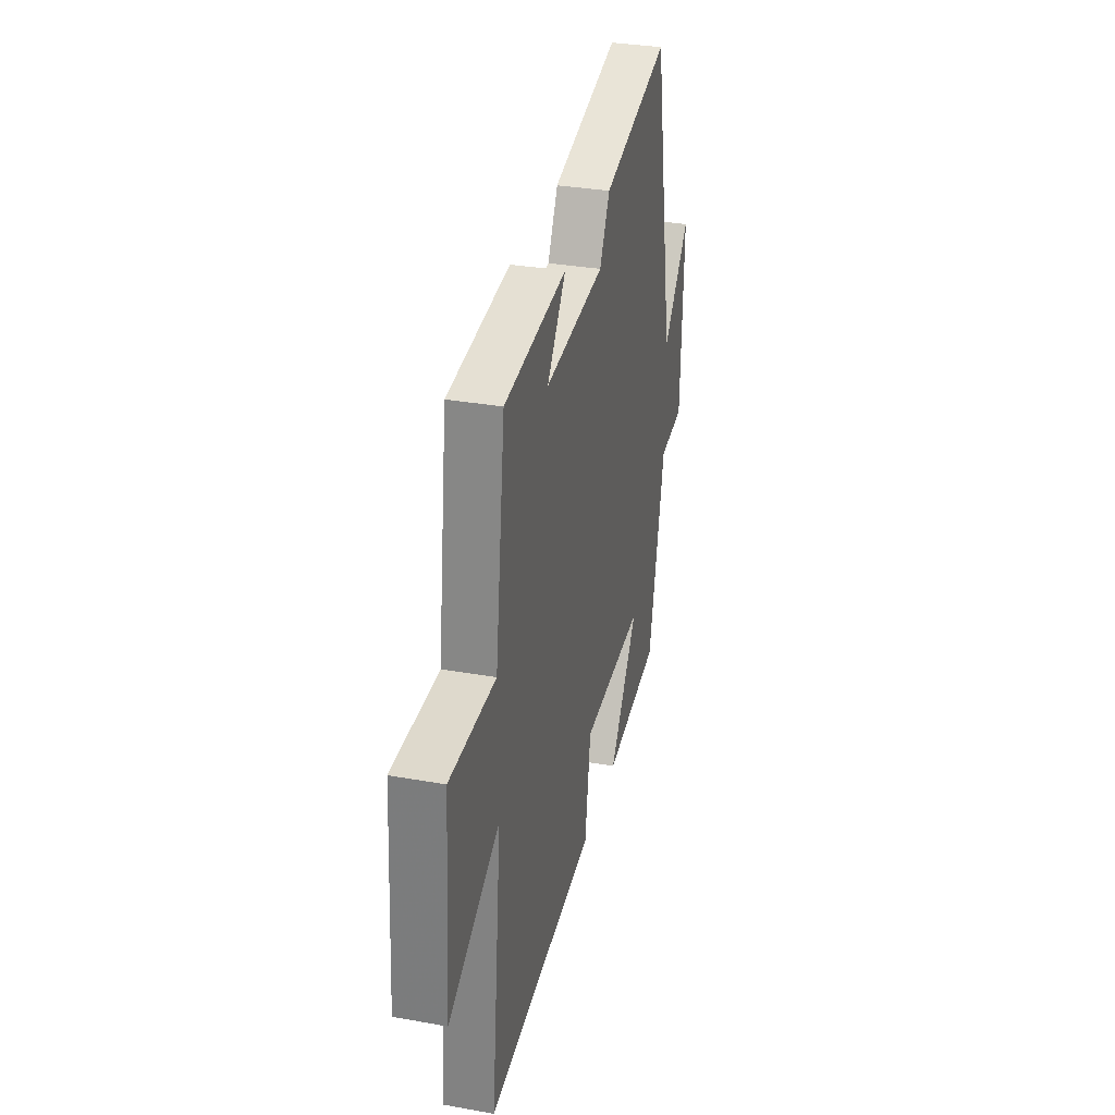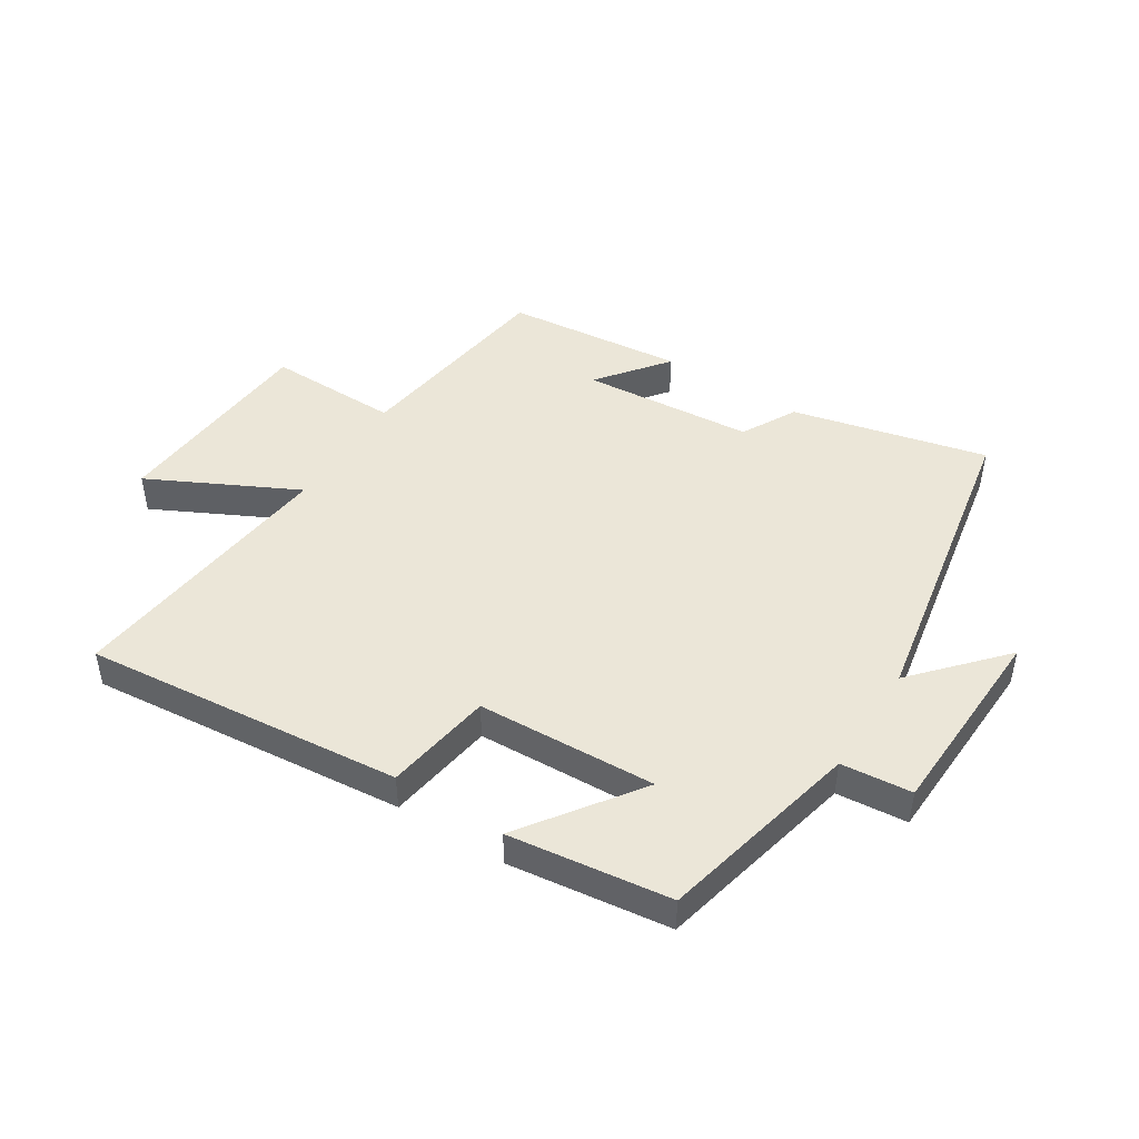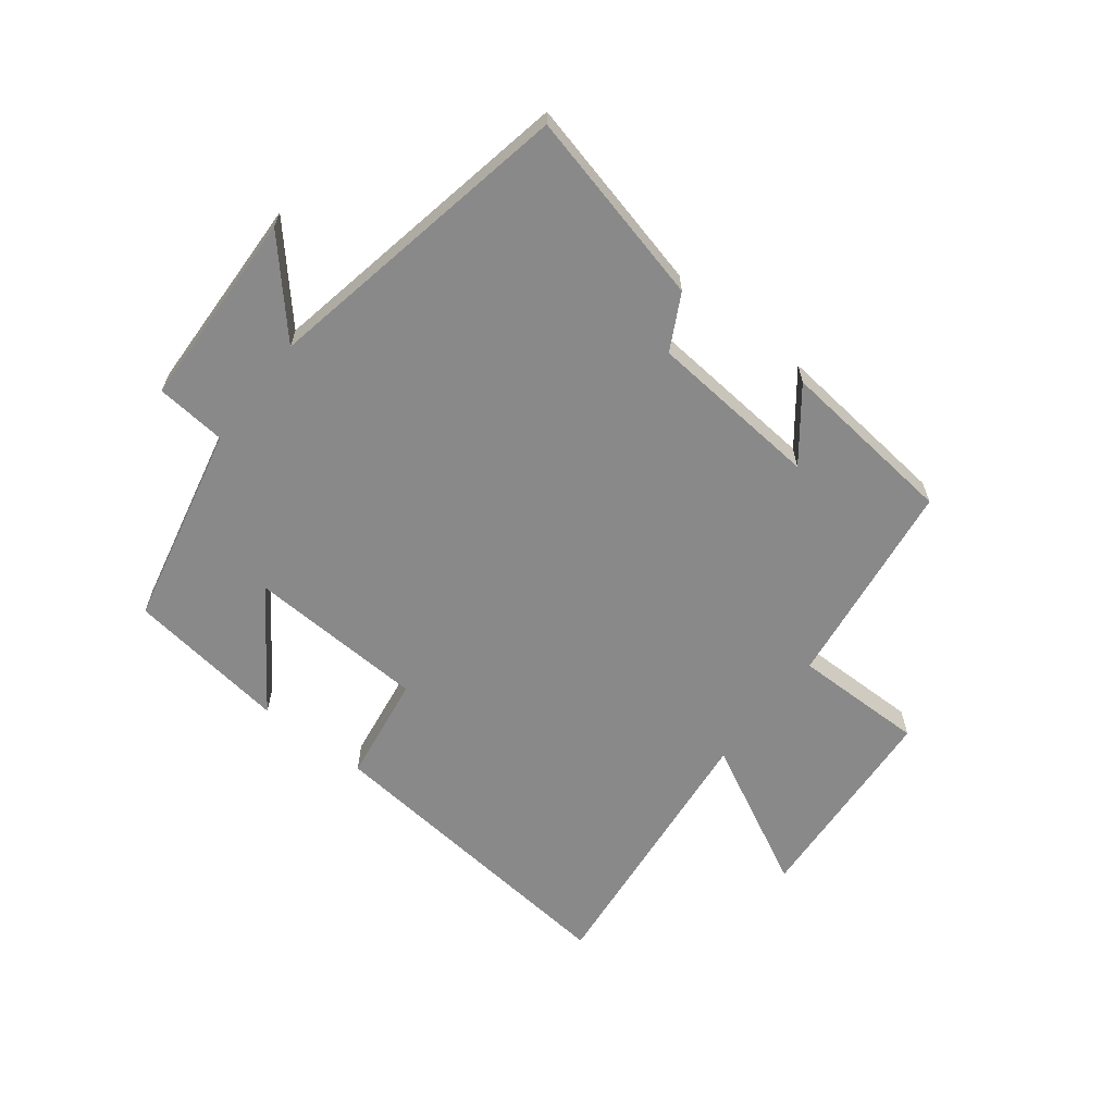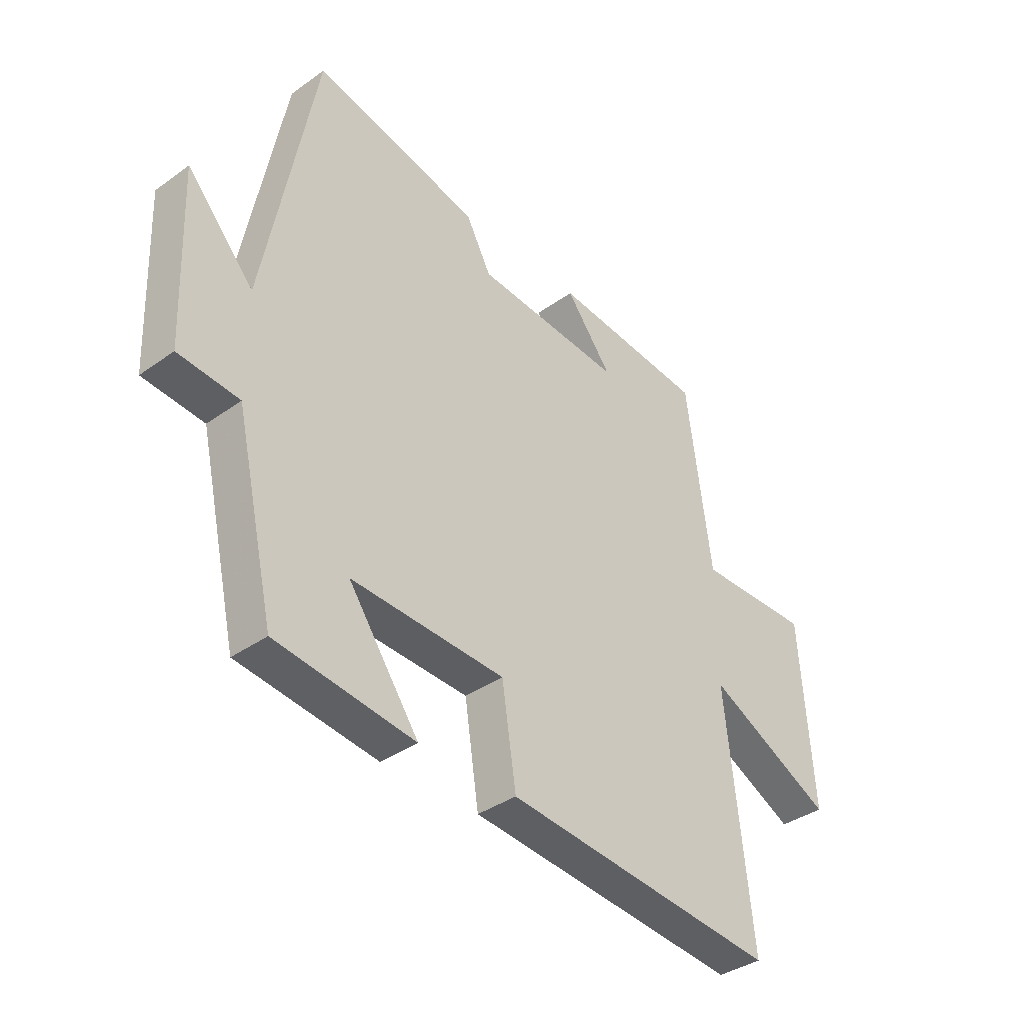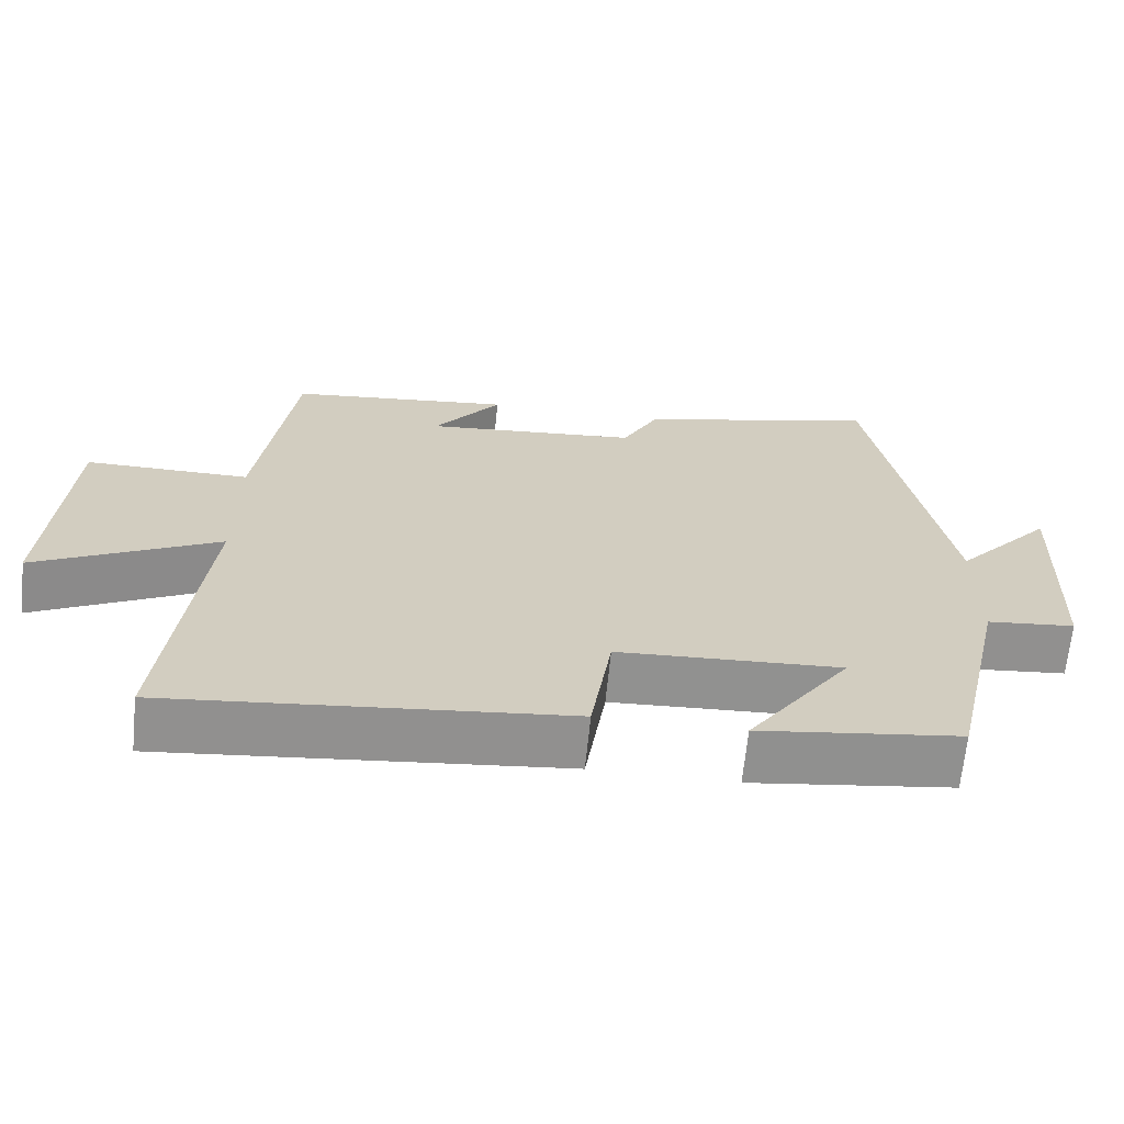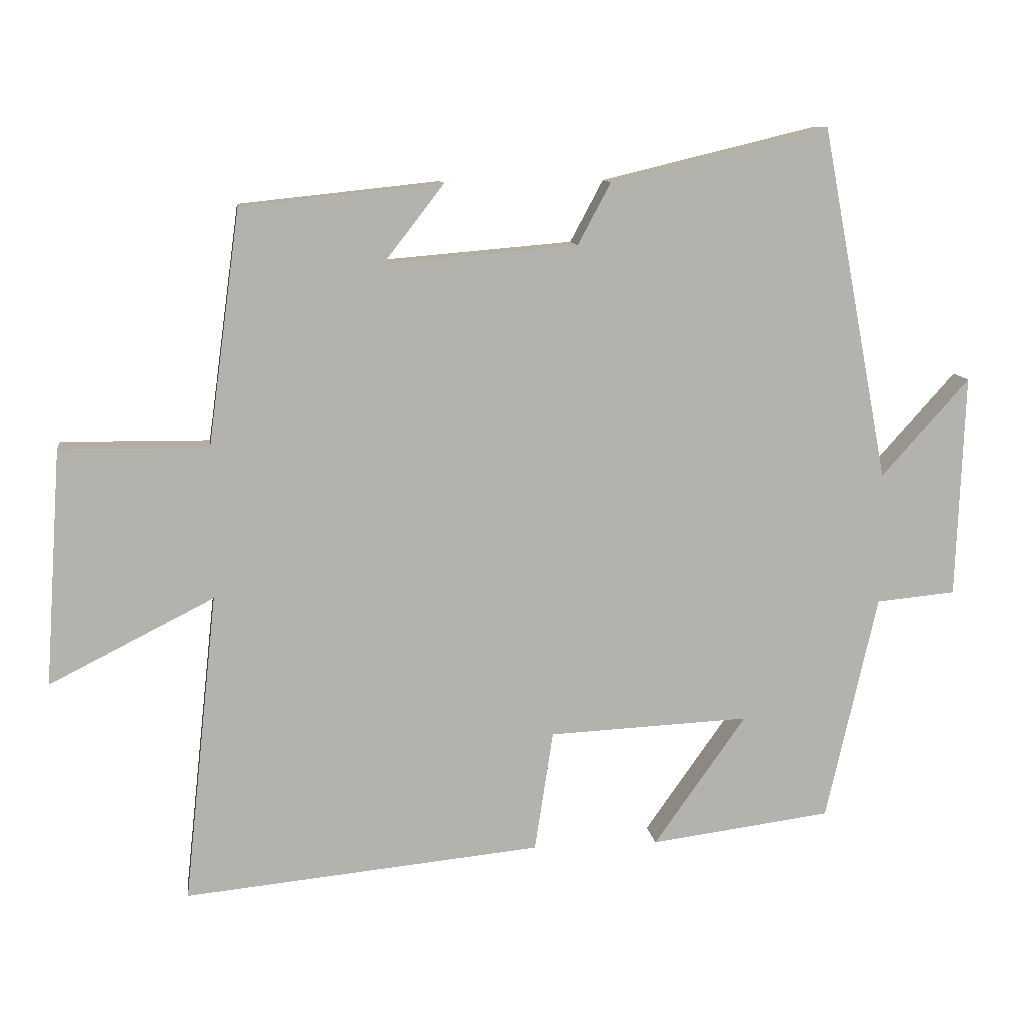
<metadata>
{"format":"obj","ext":"obj","renderer":"f3d","projection":"perspective","resolution":1024,"background":"white","views":[{"elev":32.7,"azim":103.9,"up":"+Z"},{"elev":46.3,"azim":-147.4,"up":"+Y"},{"elev":-63.0,"azim":-37.9,"up":"+Y"},{"elev":-37.1,"azim":-47.3,"up":"+Z"},{"elev":-65.9,"azim":174.3,"up":"+Z"},{"elev":10.7,"azim":172.5,"up":"+Z"}]}
</metadata>
<code>
v -0.425 0.07 -0.465
v -0.5 0.07 -0.133
v -0.616 0.07 -0.122
v -0.628 0.07 0.204
v -0.5 0.07 0.061
v -0.402 0.07 0.577
v -0.083 0.07 0.5
v -0.035 0.07 0.41
v 0.247 0.07 0.386
v 0.159 0.07 0.5
v 0.453 0.07 0.469
v 0.5 0.07 0.124
v 0.717 0.07 0.126
v 0.741 0.07 -0.22
v 0.5 0.07 -0.098
v 0.549 0.07 -0.552
v 0.026 0.07 -0.5
v -0.001 0.07 -0.323
v -0.295 0.07 -0.309
v -0.16 0.07 -0.5
v -0.425 0 -0.465
v -0.5 0 -0.133
v -0.616 0 -0.122
v -0.628 0 0.204
v -0.5 0 0.061
v -0.402 0 0.577
v -0.083 0 0.5
v -0.035 0 0.41
v 0.247 0 0.386
v 0.159 0 0.5
v 0.453 0 0.469
v 0.5 0 0.124
v 0.717 0 0.126
v 0.741 0 -0.22
v 0.5 0 -0.098
v 0.549 0 -0.552
v 0.026 0 -0.5
v -0.001 0 -0.323
v -0.295 0 -0.309
v -0.16 0 -0.5
f 19 20 1 2
f 18 19 2
f 15 16 17 18
f 15 18 2
f 12 13 14 15
f 9 10 11 12
f 15 2 3
f 12 15 3
f 9 12 3
f 8 9 3
f 5 6 7 8
f 3 4 5
f 3 5 8
f 22 21 40 39
f 22 39 38
f 38 37 36 35
f 22 38 35
f 35 34 33 32
f 32 31 30 29
f 23 22 35
f 23 35 32
f 23 32 29
f 23 29 28
f 28 27 26 25
f 25 24 23
f 28 25 23
f 1 21 22 2
f 2 22 23 3
f 3 23 24 4
f 4 24 25 5
f 5 25 26 6
f 6 26 27 7
f 7 27 28 8
f 8 28 29 9
f 9 29 30 10
f 10 30 31 11
f 11 31 32 12
f 12 32 33 13
f 13 33 34 14
f 14 34 35 15
f 15 35 36 16
f 16 36 37 17
f 17 37 38 18
f 18 38 39 19
f 19 39 40 20
f 20 40 21 1

</code>
